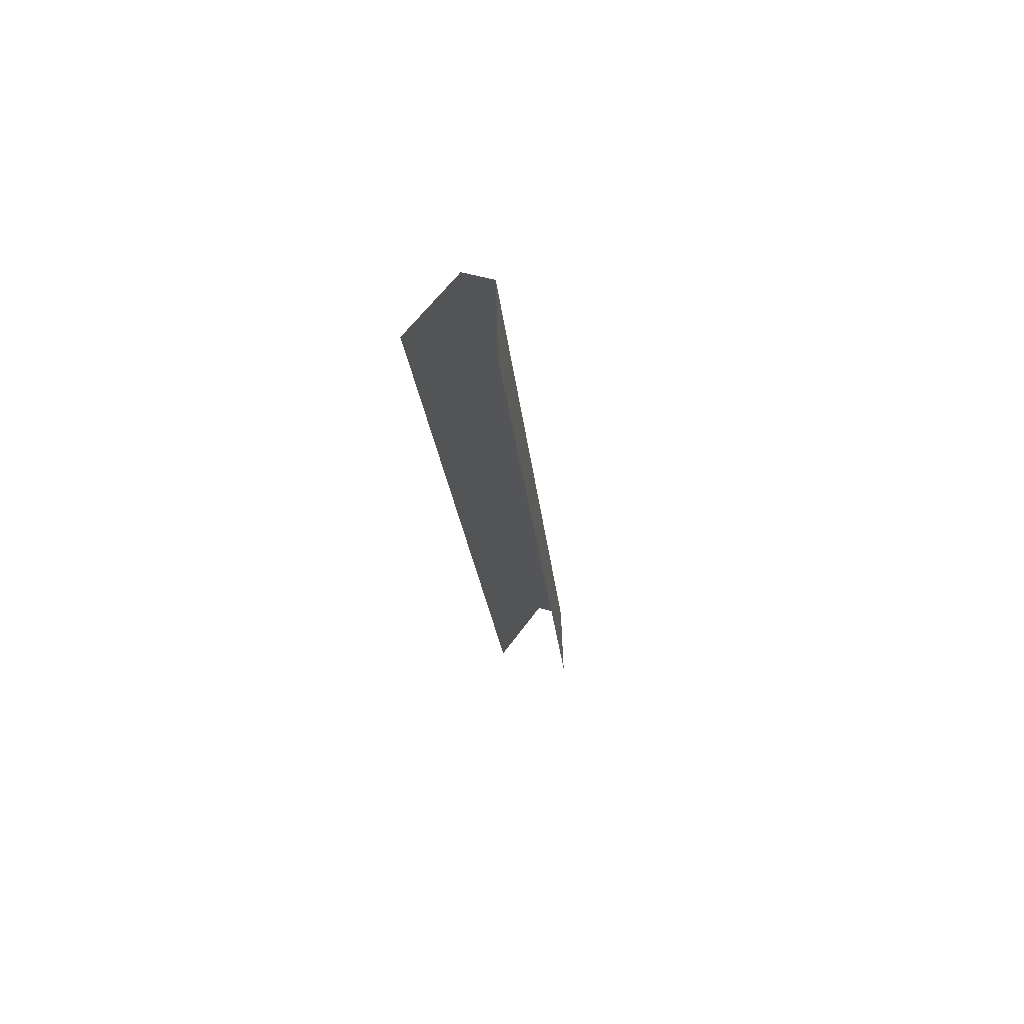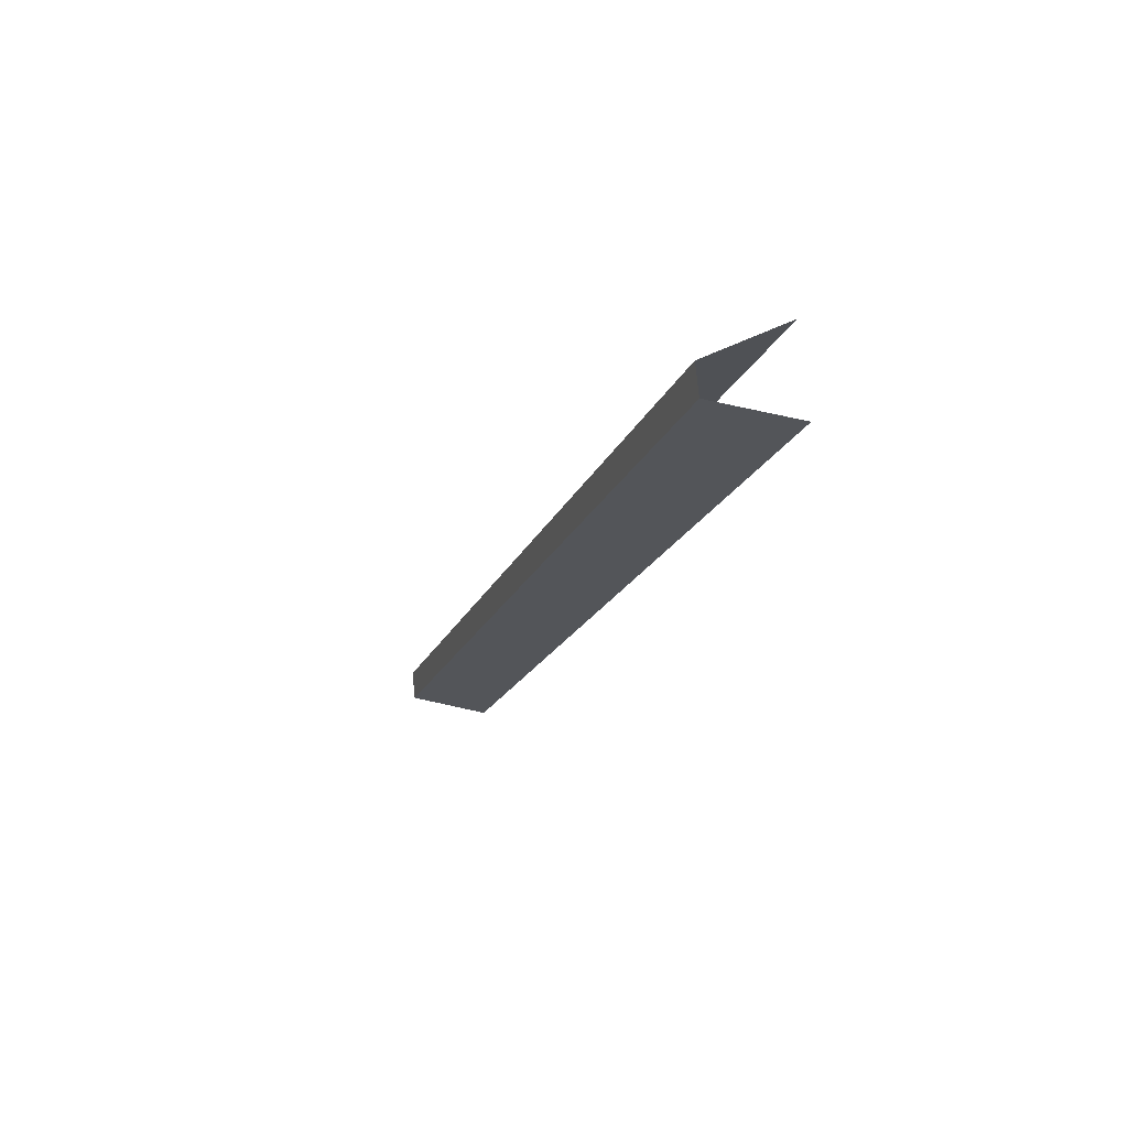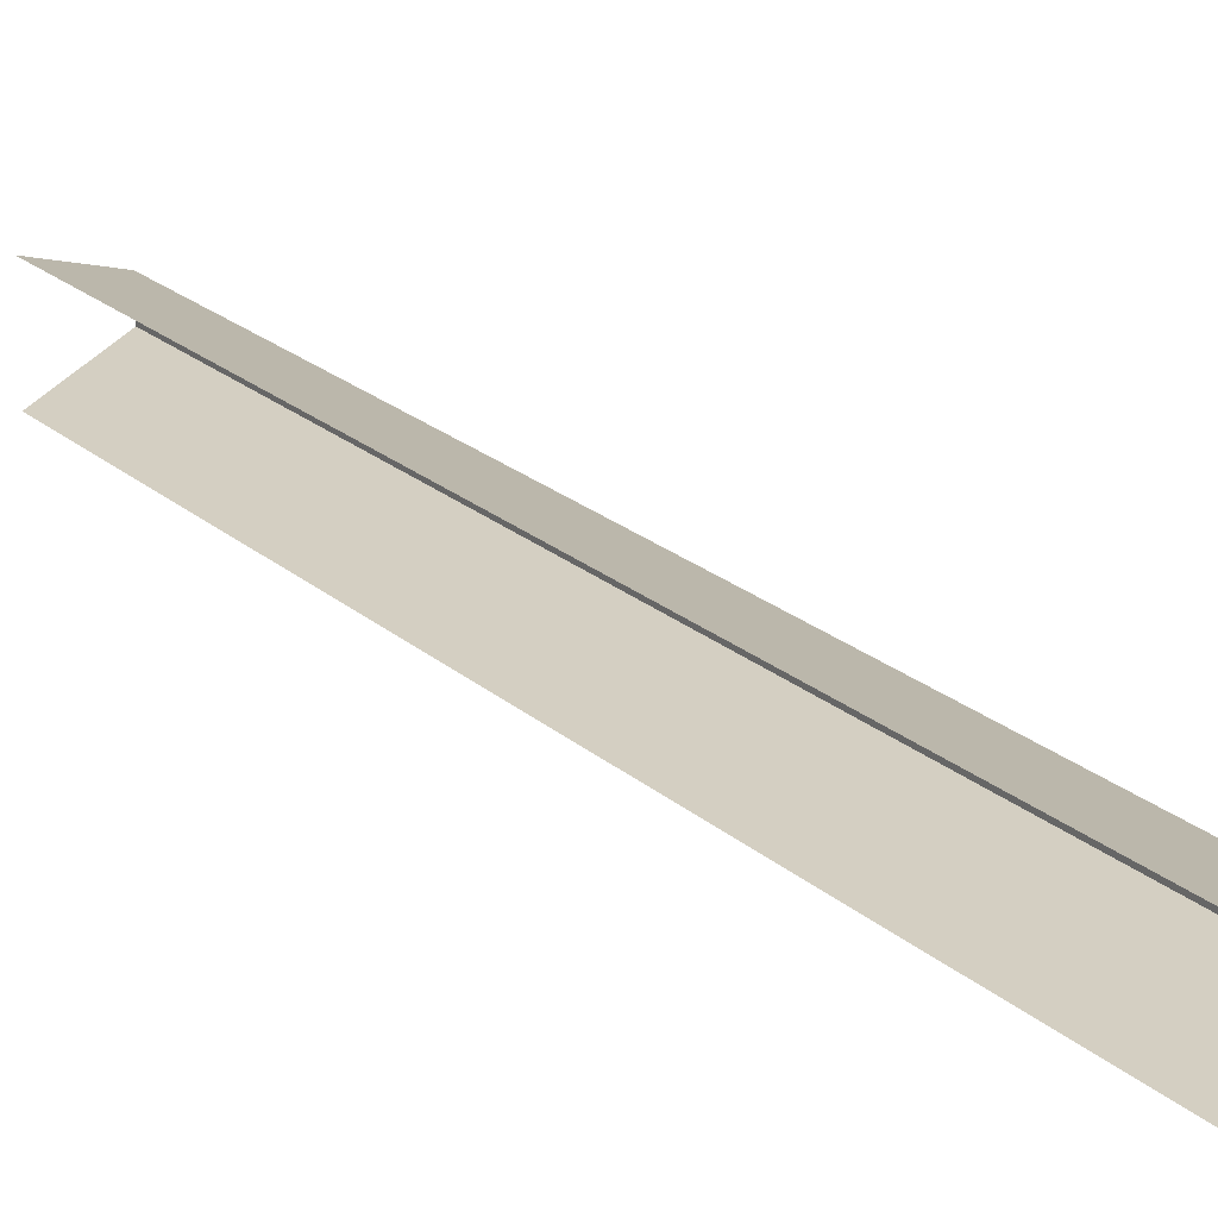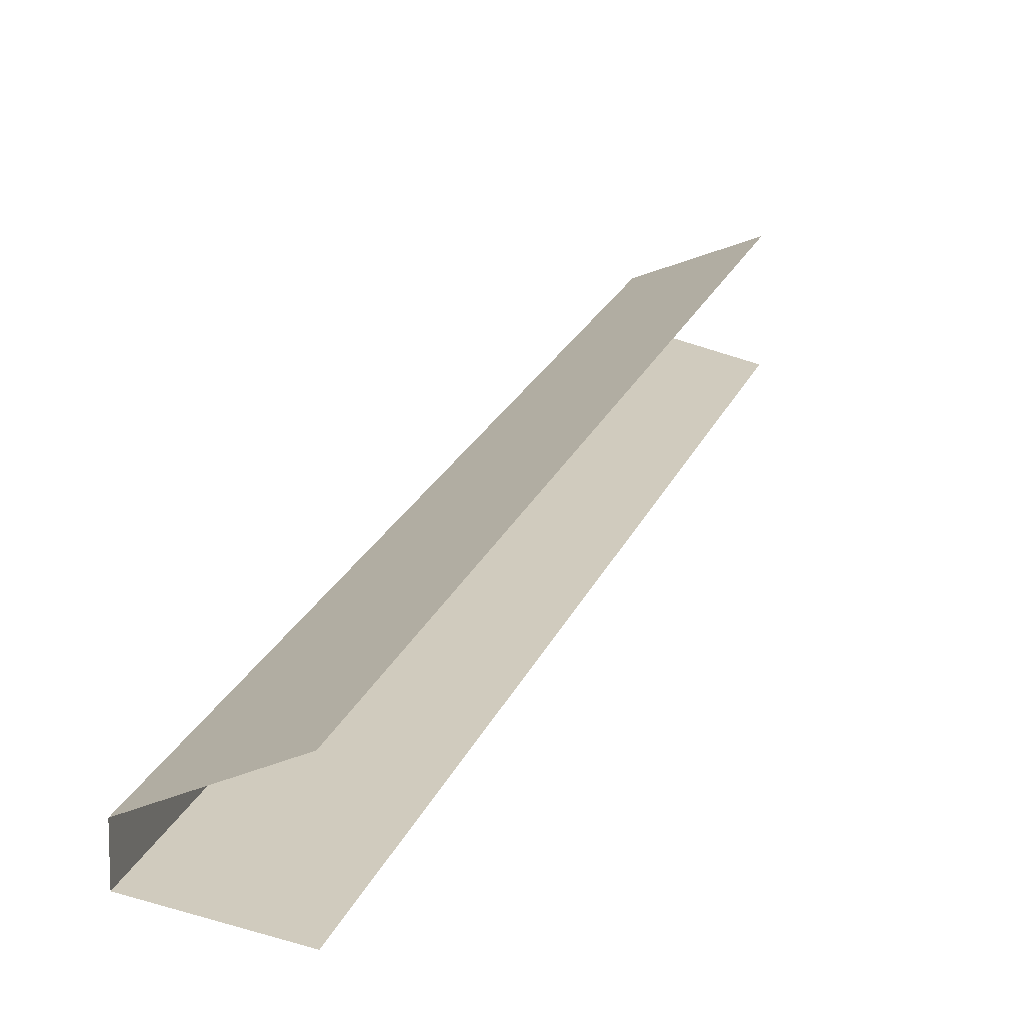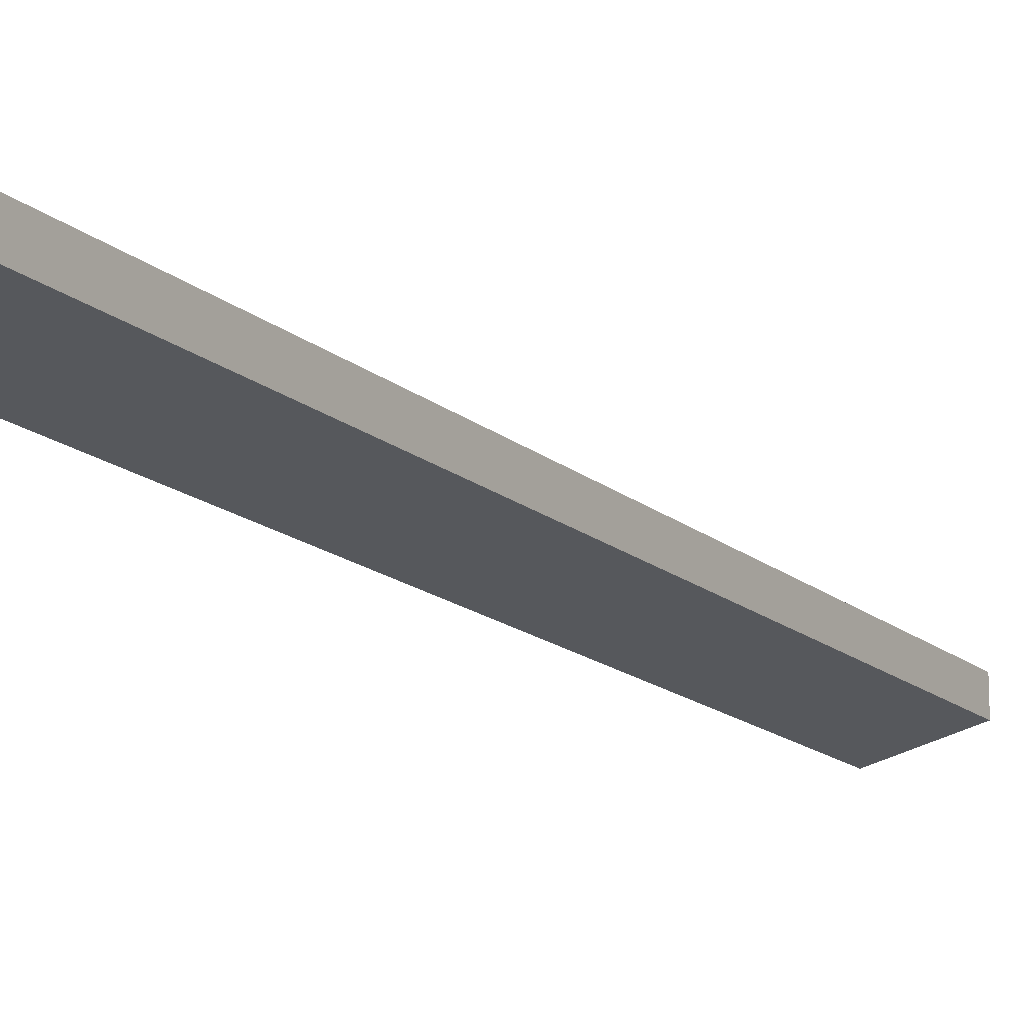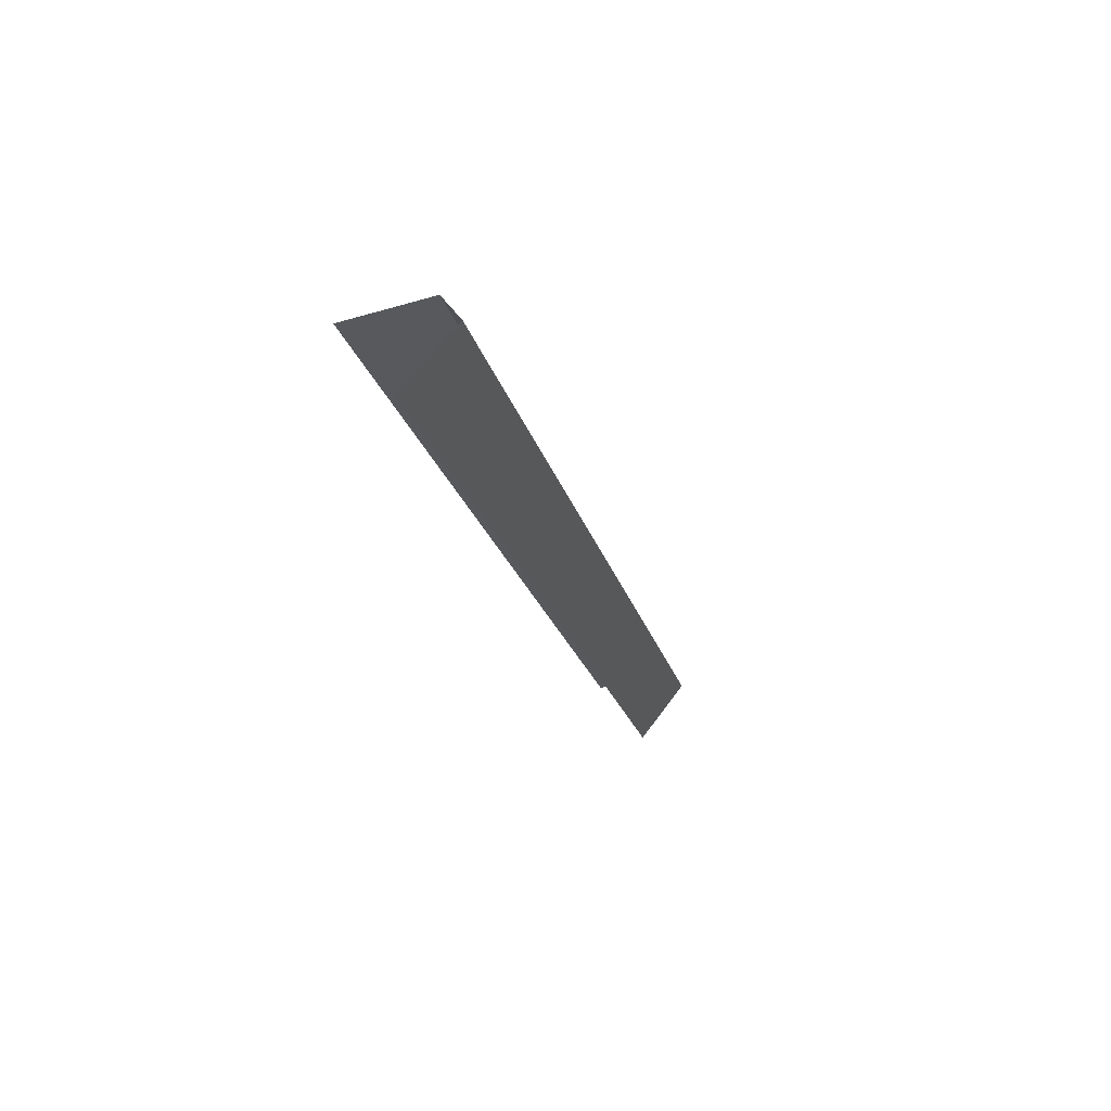
<metadata>
{"format":"obj","ext":"obj","renderer":"f3d","projection":"perspective","resolution":1024,"background":"white","views":[{"elev":55.3,"azim":-73.7,"up":"+Z"},{"elev":74.5,"azim":174.6,"up":"+Z"},{"elev":20.8,"azim":-49.0,"up":"+Y"},{"elev":15.7,"azim":177.1,"up":"+Y"},{"elev":-15.4,"azim":14.0,"up":"+Y"},{"elev":59.9,"azim":-36.8,"up":"+Z"}]}
</metadata>
<code>
v 0.3887 -0.04052 0.1418
v 0.3887 -0.04008 0.1418
v 0.3928 -0.04008 0.1277
v 0.3928 -0.04052 0.1277
v 0.3875 -0.0397 0.1418
v 0.3916 -0.0397 0.1277
v 0.3916 -0.04091 0.1277
v 0.3875 -0.04091 0.1418
f 2 3 4
f 2 6 3
f 1 2 4
f 5 6 2
f 7 1 4
f 7 8 1

</code>
